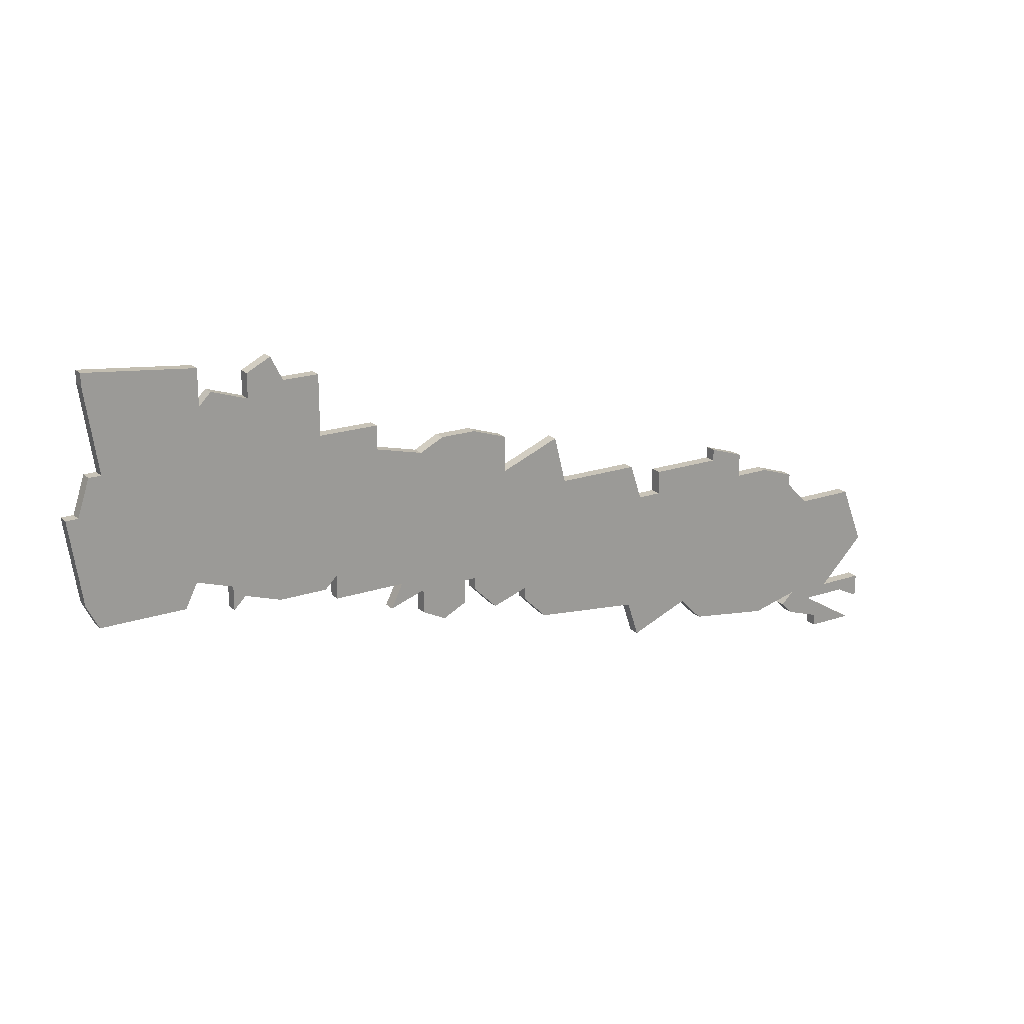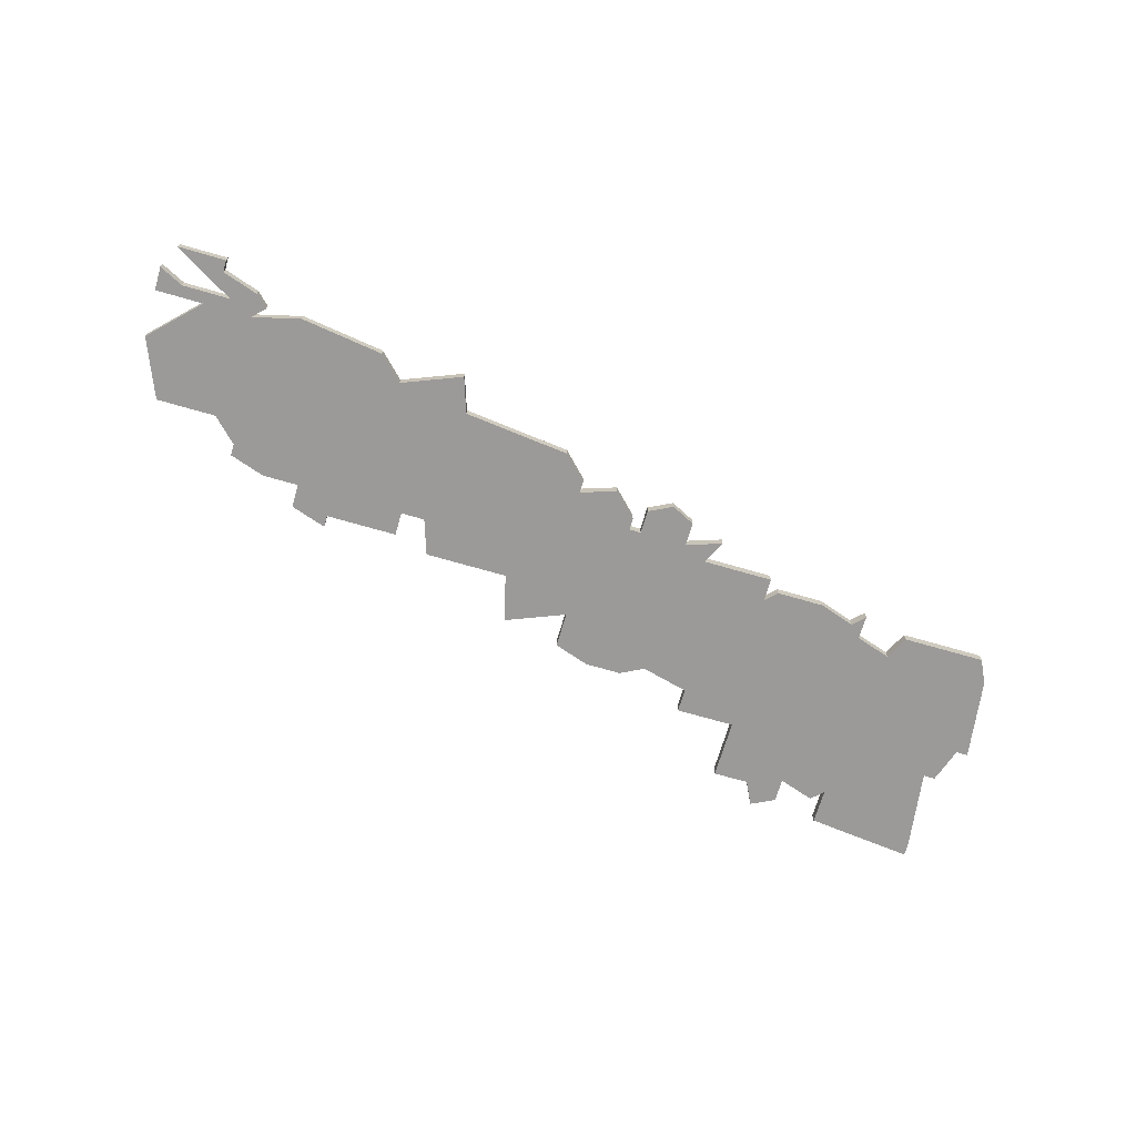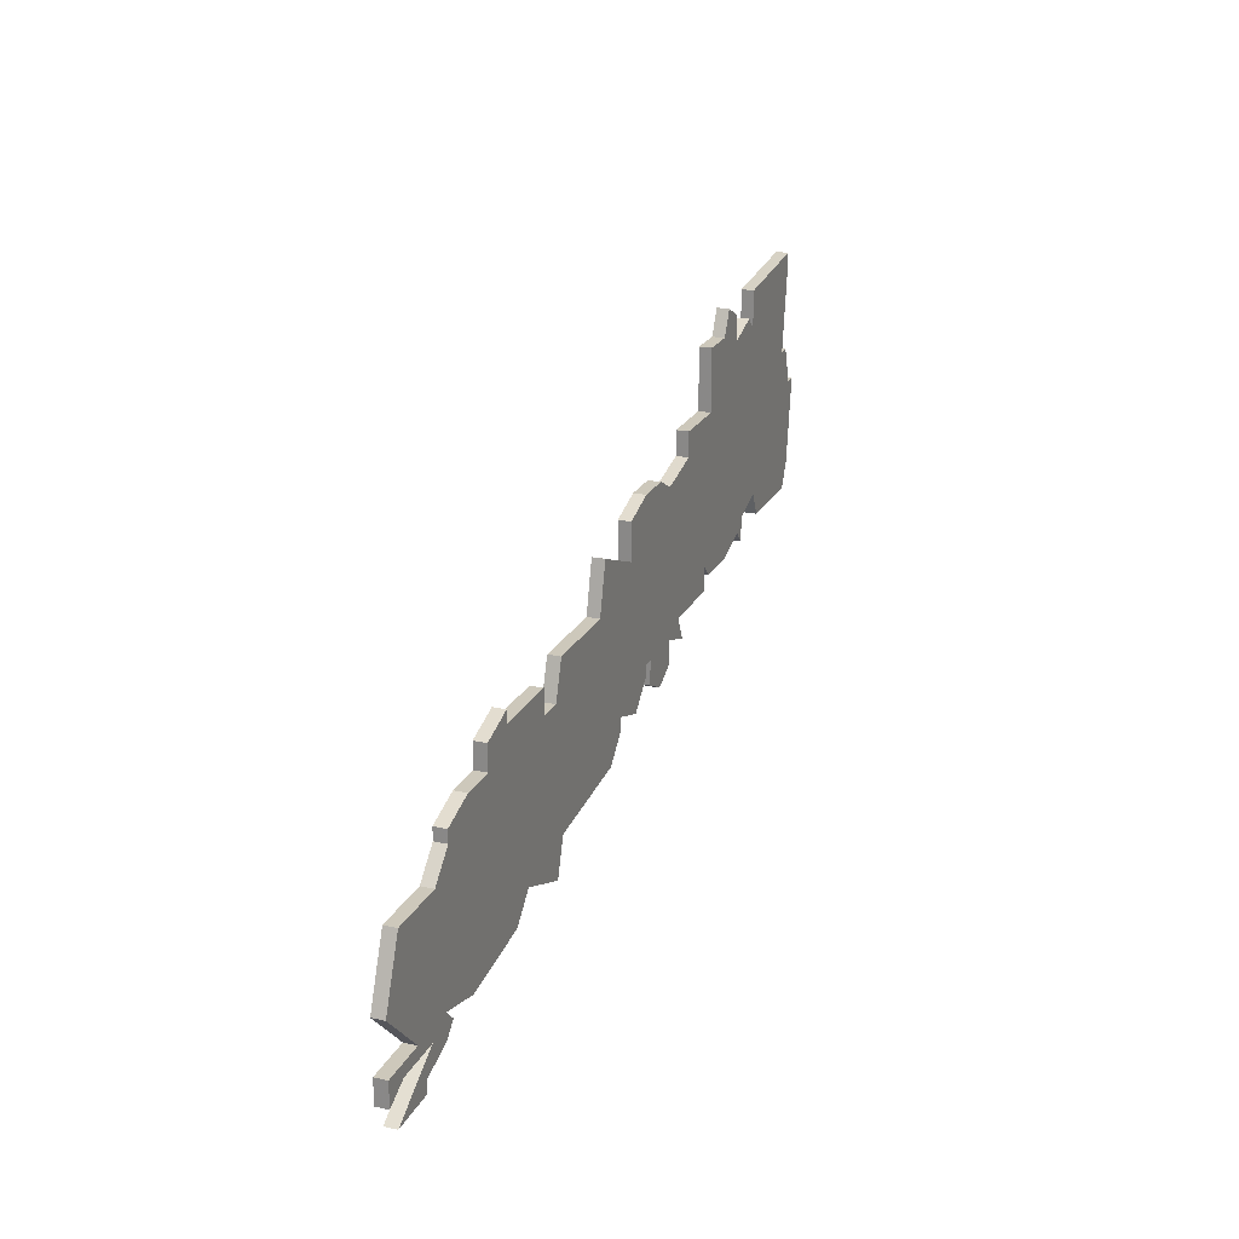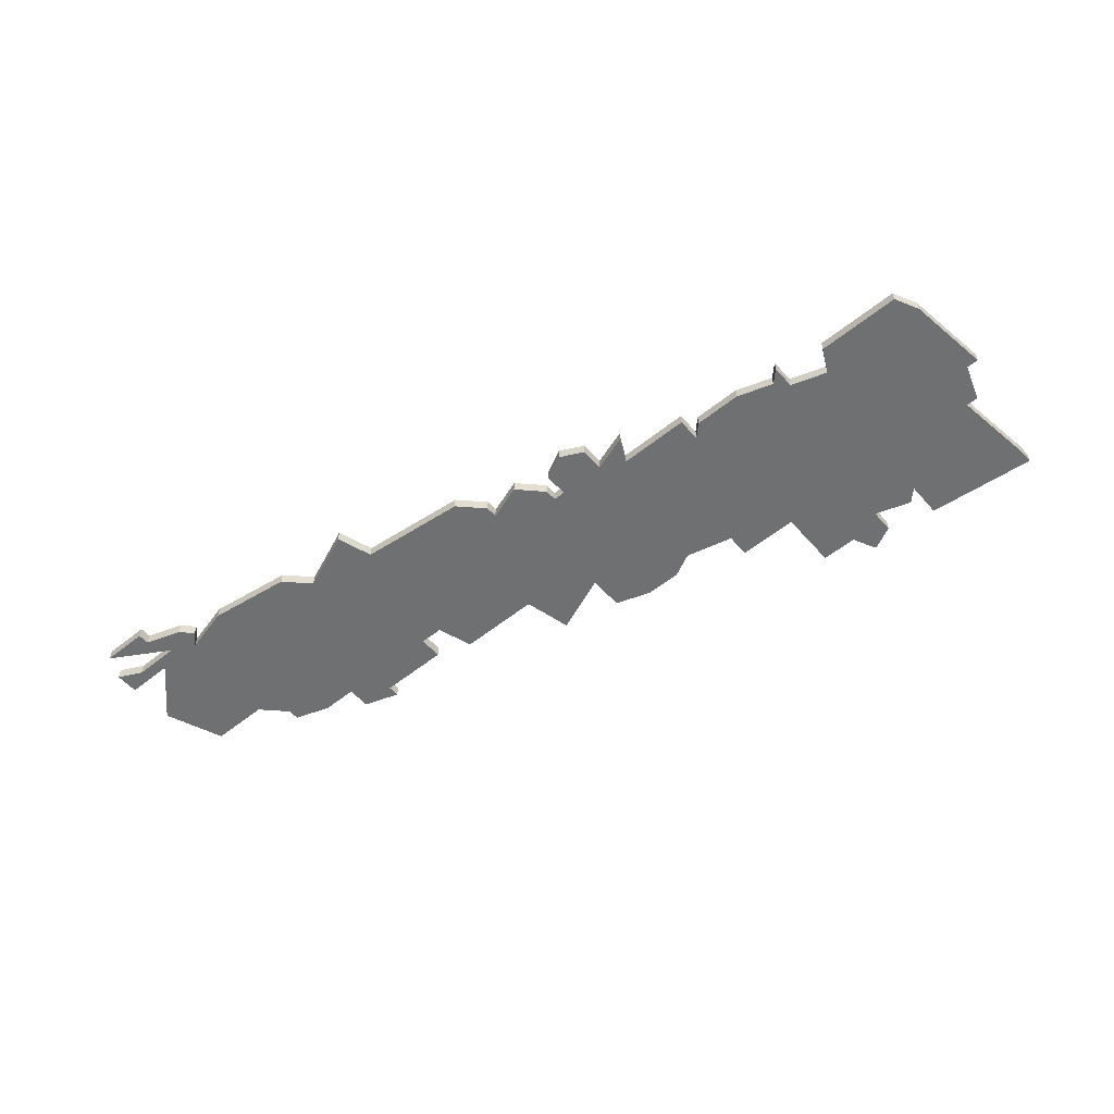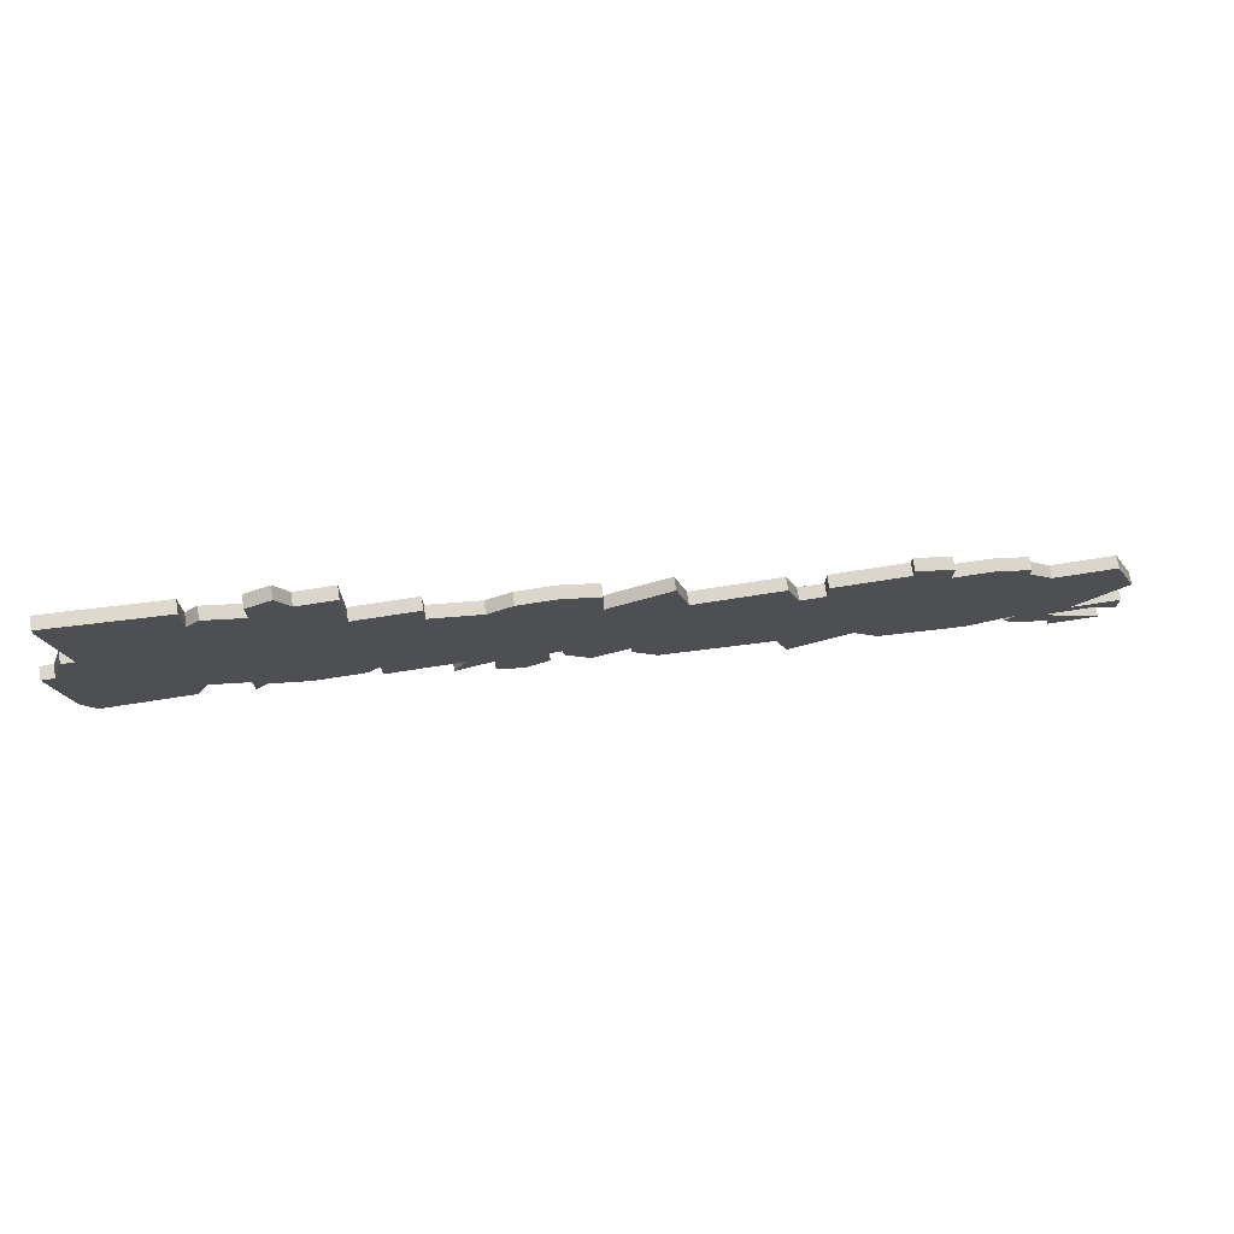
<metadata>
{"format":"obj","ext":"obj","renderer":"f3d","projection":"perspective","resolution":1024,"background":"white","views":[{"elev":20.1,"azim":147.9,"up":"+Y"},{"elev":-69.3,"azim":-16.2,"up":"+Z"},{"elev":22.0,"azim":-69.2,"up":"+Y"},{"elev":-54.8,"azim":40.4,"up":"+Z"},{"elev":73.7,"azim":171.2,"up":"+Y"}]}
</metadata>
<code>
v 3178 -298 0
v 3178 -300 0
v 3175 -300 0
v 3172 -301 0
v 3172 -302 0
v 3170 -304 0
v 3165 -304 0
v 3163 -309 0
v 3167 -313 0
v 3163 -313 0
v 3163 -315 0
v 3165 -314 0
v 3169 -314 0
v 3164 -317 0
v 3168 -317 0
v 3168 -316 0
v 3171 -315 0
v 3172 -314 0
v 3171 -313 0
v 3175 -314 0
v 3182 -313 0
v 3184 -311 0
v 3189 -313 0
v 3190 -310 0
v 3199 -309 0
v 3201 -307 0
v 3201 -306 0
v 3204 -307 0
v 3206 -305 0
v 3206 -304 0
v 3207 -304 0
v 3207 -306 0
v 3209 -307 0
v 3211 -306 0
v 3211 -304 0
v 3214 -305 0
v 3213 -303 0
v 3219 -303 0
v 3219 -301 0
v 3220 -302 0
v 3224 -302 0
v 3227 -301 0
v 3228 -302 0
v 3228 -300 0
v 3231 -299 0
v 3232 -301 0
v 3239 -301 0
v 3240 -299 0
v 3241 -292 0
v 3240 -292 0
v 3239 -289 0
v 3238 -289 0
v 3239 -282 0
v 3239 -281 0
v 3230 -282 0
v 3230 -285 0
v 3229 -284 0
v 3226 -285 0
v 3226 -283 0
v 3224 -282 0
v 3223 -284 0
v 3220 -284 0
v 3220 -289 0
v 3215 -289 0
v 3215 -291 0
v 3211 -292 0
v 3209 -291 0
v 3206 -291 0
v 3203 -292 0
v 3203 -295 0
v 3198 -293 0
v 3197 -297 0
v 3190 -297 0
v 3189 -300 0
v 3187 -300 0
v 3187 -298 0
v 3181 -298 0
v 3181 -297 0
v 3178 -298 1
v 3178 -300 1
v 3175 -300 1
v 3172 -301 1
v 3172 -302 1
v 3170 -304 1
v 3165 -304 1
v 3163 -309 1
v 3167 -313 1
v 3163 -313 1
v 3163 -315 1
v 3165 -314 1
v 3169 -314 1
v 3164 -317 1
v 3168 -317 1
v 3168 -316 1
v 3171 -315 1
v 3172 -314 1
v 3171 -313 1
v 3175 -314 1
v 3182 -313 1
v 3184 -311 1
v 3189 -313 1
v 3190 -310 1
v 3199 -309 1
v 3201 -307 1
v 3201 -306 1
v 3204 -307 1
v 3206 -305 1
v 3206 -304 1
v 3207 -304 1
v 3207 -306 1
v 3209 -307 1
v 3211 -306 1
v 3211 -304 1
v 3214 -305 1
v 3213 -303 1
v 3219 -303 1
v 3219 -301 1
v 3220 -302 1
v 3224 -302 1
v 3227 -301 1
v 3228 -302 1
v 3228 -300 1
v 3231 -299 1
v 3232 -301 1
v 3239 -301 1
v 3240 -299 1
v 3241 -292 1
v 3240 -292 1
v 3239 -289 1
v 3238 -289 1
v 3239 -282 1
v 3239 -281 1
v 3230 -282 1
v 3230 -285 1
v 3229 -284 1
v 3226 -285 1
v 3226 -283 1
v 3224 -282 1
v 3223 -284 1
v 3220 -284 1
v 3220 -289 1
v 3215 -289 1
v 3215 -291 1
v 3211 -292 1
v 3209 -291 1
v 3206 -291 1
v 3203 -292 1
v 3203 -295 1
v 3198 -293 1
v 3197 -297 1
v 3190 -297 1
v 3189 -300 1
v 3187 -300 1
v 3187 -298 1
v 3181 -298 1
v 3181 -297 1
f 2 1 78
f 4 3 2
f 8 7 6
f 12 11 10
f 16 15 14
f 18 17 16
f 21 20 19
f 24 23 22
f 26 25 24
f 29 28 27
f 33 32 31
f 35 34 33
f 37 36 35
f 39 38 37
f 41 40 39
f 44 43 42
f 47 46 45
f 49 48 47
f 52 51 50
f 54 53 52
f 56 55 54
f 58 57 56
f 60 59 58
f 63 62 61
f 65 64 63
f 68 67 66
f 70 69 68
f 72 71 70
f 74 73 72
f 77 76 75
f 2 78 77
f 5 4 2
f 9 8 6
f 12 10 9
f 16 14 13
f 19 18 16
f 22 21 19
f 26 24 22
f 30 29 27
f 35 33 31
f 42 41 39
f 49 47 45
f 56 54 52
f 61 60 58
f 70 68 66
f 74 72 70
f 2 77 75
f 6 5 2
f 13 12 9
f 19 16 13
f 26 22 19
f 37 35 31
f 44 42 39
f 49 45 44
f 56 52 50
f 63 61 58
f 70 66 65
f 6 2 75
f 13 9 6
f 27 26 19
f 37 31 30
f 49 44 39
f 58 56 50
f 74 70 65
f 6 75 74
f 19 13 6
f 30 27 19
f 39 37 30
f 50 49 39
f 63 58 50
f 19 6 74
f 50 39 30
f 65 63 50
f 19 74 65
f 50 30 19
f 19 65 50
f 156 79 80
f 80 81 82
f 84 85 86
f 88 89 90
f 92 93 94
f 94 95 96
f 97 98 99
f 100 101 102
f 102 103 104
f 105 106 107
f 109 110 111
f 111 112 113
f 113 114 115
f 115 116 117
f 117 118 119
f 120 121 122
f 123 124 125
f 125 126 127
f 128 129 130
f 130 131 132
f 132 133 134
f 134 135 136
f 136 137 138
f 139 140 141
f 141 142 143
f 144 145 146
f 146 147 148
f 148 149 150
f 150 151 152
f 153 154 155
f 155 156 80
f 80 82 83
f 84 86 87
f 87 88 90
f 91 92 94
f 94 96 97
f 97 99 100
f 100 102 104
f 105 107 108
f 109 111 113
f 117 119 120
f 123 125 127
f 130 132 134
f 136 138 139
f 144 146 148
f 148 150 152
f 153 155 80
f 80 83 84
f 87 90 91
f 91 94 97
f 97 100 104
f 109 113 115
f 117 120 122
f 122 123 127
f 128 130 134
f 136 139 141
f 143 144 148
f 153 80 84
f 84 87 91
f 97 104 105
f 108 109 115
f 117 122 127
f 128 134 136
f 143 148 152
f 152 153 84
f 84 91 97
f 97 105 108
f 108 115 117
f 117 127 128
f 128 136 141
f 152 84 97
f 108 117 128
f 128 141 143
f 143 152 97
f 97 108 128
f 128 143 97
f 80 79 2
f 2 79 1
f 81 80 3
f 3 80 2
f 82 81 4
f 4 81 3
f 83 82 5
f 5 82 4
f 84 83 6
f 6 83 5
f 85 84 7
f 7 84 6
f 86 85 8
f 8 85 7
f 87 86 9
f 9 86 8
f 88 87 10
f 10 87 9
f 89 88 11
f 11 88 10
f 90 89 12
f 12 89 11
f 91 90 13
f 13 90 12
f 92 91 14
f 14 91 13
f 93 92 15
f 15 92 14
f 94 93 16
f 16 93 15
f 95 94 17
f 17 94 16
f 96 95 18
f 18 95 17
f 97 96 19
f 19 96 18
f 98 97 20
f 20 97 19
f 99 98 21
f 21 98 20
f 100 99 22
f 22 99 21
f 101 100 23
f 23 100 22
f 102 101 24
f 24 101 23
f 103 102 25
f 25 102 24
f 104 103 26
f 26 103 25
f 105 104 27
f 27 104 26
f 106 105 28
f 28 105 27
f 107 106 29
f 29 106 28
f 108 107 30
f 30 107 29
f 109 108 31
f 31 108 30
f 110 109 32
f 32 109 31
f 111 110 33
f 33 110 32
f 112 111 34
f 34 111 33
f 113 112 35
f 35 112 34
f 114 113 36
f 36 113 35
f 115 114 37
f 37 114 36
f 116 115 38
f 38 115 37
f 117 116 39
f 39 116 38
f 118 117 40
f 40 117 39
f 119 118 41
f 41 118 40
f 120 119 42
f 42 119 41
f 121 120 43
f 43 120 42
f 122 121 44
f 44 121 43
f 123 122 45
f 45 122 44
f 124 123 46
f 46 123 45
f 125 124 47
f 47 124 46
f 126 125 48
f 48 125 47
f 127 126 49
f 49 126 48
f 128 127 50
f 50 127 49
f 129 128 51
f 51 128 50
f 130 129 52
f 52 129 51
f 131 130 53
f 53 130 52
f 132 131 54
f 54 131 53
f 133 132 55
f 55 132 54
f 134 133 56
f 56 133 55
f 135 134 57
f 57 134 56
f 136 135 58
f 58 135 57
f 137 136 59
f 59 136 58
f 138 137 60
f 60 137 59
f 139 138 61
f 61 138 60
f 140 139 62
f 62 139 61
f 141 140 63
f 63 140 62
f 142 141 64
f 64 141 63
f 143 142 65
f 65 142 64
f 144 143 66
f 66 143 65
f 145 144 67
f 67 144 66
f 146 145 68
f 68 145 67
f 147 146 69
f 69 146 68
f 148 147 70
f 70 147 69
f 149 148 71
f 71 148 70
f 150 149 72
f 72 149 71
f 151 150 73
f 73 150 72
f 152 151 74
f 74 151 73
f 153 152 75
f 75 152 74
f 154 153 76
f 76 153 75
f 155 154 77
f 77 154 76
f 79 156 1
f 1 156 78
f 156 155 78
f 78 155 77

</code>
